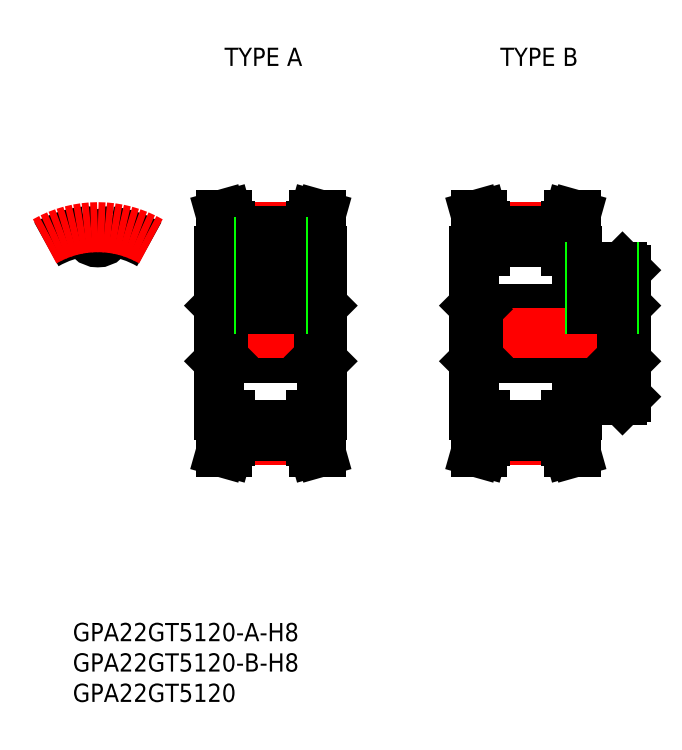
<metadata>
{"format":"dxf","ext":"dxf","renderer":"ezdxf+matplotlib","layout":"modelspace","background":"white","min_lineweight":24,"dpi":150}
</metadata>
<code>
0
SECTION
2
ENTITIES
0
INSERT
8
0
2
*U2
10
0
20
0
30
0
0
INSERT
8
0
2
*U3
10
0
20
0
30
0
0
INSERT
8
0
2
*U4
10
0
20
0
30
0
0
INSERT
8
0
2
*U5
10
0
20
0
30
0
0
INSERT
8
0
2
*U6
10
0
20
0
30
0
0
LINE
8
CENTER
10
-1.2e-15
20
13.01
30
0
11
-1.2e-15
21
19.51
31
0
0
ARC
8
0
10
2.015
20
16.52
30
0
40
0.2895
50
83.05
51
173.8
0
ARC
8
0
10
-2e-16
20
16.74
30
0
40
1.737
50
186.2
51
353.8
0
ARC
8
0
10
-2.015
20
16.52
30
0
40
0.2895
50
6.2
51
96.95
0
LINE
8
0
10
20
20
13.5
30
0
11
20
21
-13.5
31
0
0
LINE
8
0
10
37
20
13.5
30
0
11
37
21
-13.5
31
0
0
LINE
8
CENTER
10
21.85
20
-17.5
30
0
11
35.15
21
-17.5
31
0
0
LINE
8
0
10
21.85
20
-15.01
30
0
11
35.15
21
-15.01
31
0
0
LINE
8
0
10
21.85
20
-16.93
30
0
11
35.15
21
-16.93
31
0
0
LINE
8
0
10
20.58
20
-4
30
0
11
36.42
21
-4
31
0
0
LINE
8
0
10
20.58
20
4
30
0
11
36.42
21
4
31
0
0
LINE
8
CENTER
10
21.85
20
17.5
30
0
11
35.15
21
17.5
31
0
0
LINE
8
0
10
21.85
20
15.01
30
0
11
35.15
21
15.01
31
0
0
LINE
8
0
10
21.85
20
16.93
30
0
11
35.15
21
16.93
31
0
0
LINE
8
CENTER
10
18
20
0
30
0
11
39
21
0
31
0
0
LINE
8
0
10
20
20
-4.579
30
0
11
20.58
21
-4
31
0
0
LINE
8
0
10
20
20
4.579
30
0
11
20.58
21
4
31
0
0
LINE
8
0
10
37
20
-4.579
30
0
11
36.42
21
-4
31
0
0
LINE
8
0
10
37
20
4.579
30
0
11
36.42
21
4
31
0
0
LINE
8
0
10
21.85
20
17.69
30
0
11
21.85
21
13.5
31
0
0
LINE
8
0
10
20.85
20
17.55
30
0
11
20.85
21
13.5
31
0
0
LINE
8
0
10
21.85
20
13.5
30
0
11
20
21
13.5
31
0
0
LINE
8
0
10
20.3
20
19.5
30
0
11
21.34
21
19.5
31
0
0
LINE
8
0
10
20.85
20
17.55
30
0
11
20.3
21
19.5
31
0
0
LINE
8
0
10
21.85
20
17.69
30
0
11
21.34
21
19.5
31
0
0
LINE
8
0
10
20.58
20
4
30
0
11
20.58
21
-4
31
0
0
LINE
8
0
10
21.85
20
-17.69
30
0
11
21.85
21
-13.5
31
0
0
LINE
8
0
10
20.85
20
-17.55
30
0
11
20.85
21
-13.5
31
0
0
LINE
8
0
10
21.85
20
-13.5
30
0
11
20
21
-13.5
31
0
0
LINE
8
0
10
20.3
20
-19.5
30
0
11
21.34
21
-19.5
31
0
0
LINE
8
0
10
20.85
20
-17.55
30
0
11
20.3
21
-19.5
31
0
0
LINE
8
0
10
21.85
20
-17.69
30
0
11
21.34
21
-19.5
31
0
0
LINE
8
0
10
35.15
20
17.69
30
0
11
35.15
21
13.5
31
0
0
LINE
8
0
10
36.15
20
17.55
30
0
11
36.15
21
13.5
31
0
0
LINE
8
0
10
35.15
20
13.5
30
0
11
37
21
13.5
31
0
0
LINE
8
0
10
36.7
20
19.5
30
0
11
35.66
21
19.5
31
0
0
LINE
8
0
10
36.7
20
19.5
30
0
11
36.15
21
17.55
31
0
0
LINE
8
0
10
35.66
20
19.5
30
0
11
35.15
21
17.69
31
0
0
LINE
8
0
10
36.42
20
4
30
0
11
36.42
21
-4
31
0
0
LINE
8
0
10
35.15
20
-17.69
30
0
11
35.15
21
-13.5
31
0
0
LINE
8
0
10
36.15
20
-17.55
30
0
11
36.15
21
-13.5
31
0
0
LINE
8
0
10
35.15
20
-13.5
30
0
11
37
21
-13.5
31
0
0
LINE
8
0
10
36.7
20
-19.5
30
0
11
35.66
21
-19.5
31
0
0
LINE
8
0
10
36.7
20
-19.5
30
0
11
36.15
21
-17.55
31
0
0
LINE
8
0
10
35.66
20
-19.5
30
0
11
35.15
21
-17.69
31
0
0
LINE
8
0
10
62
20
13.5
30
0
11
62
21
-13.5
31
0
0
LINE
8
0
10
79
20
13.5
30
0
11
79
21
11
31
0
0
LINE
8
CENTER
10
63.85
20
-17.5
30
0
11
77.15
21
-17.5
31
0
0
LINE
8
0
10
63.85
20
-15.01
30
0
11
77.15
21
-15.01
31
0
0
LINE
8
0
10
63.85
20
-16.94
30
0
11
77.15
21
-16.94
31
0
0
LINE
8
0
10
62.58
20
-4
30
0
11
86.42
21
-4
31
0
0
LINE
8
0
10
62.58
20
4
30
0
11
86.42
21
4
31
0
0
LINE
8
CENTER
10
63.85
20
17.5
30
0
11
77.15
21
17.5
31
0
0
LINE
8
0
10
63.85
20
15
30
0
11
77.15
21
15
31
0
0
LINE
8
0
10
63.85
20
16.93
30
0
11
77.15
21
16.93
31
0
0
LINE
8
CENTER
10
60
20
-1.24e-14
30
0
11
89
21
-1.24e-14
31
0
0
LINE
8
0
10
62
20
-4.579
30
0
11
62.58
21
-4
31
0
0
LINE
8
0
10
62
20
4.579
30
0
11
62.58
21
4
31
0
0
LINE
8
0
10
63.85
20
17.69
30
0
11
63.85
21
13.5
31
0
0
LINE
8
0
10
62.85
20
17.55
30
0
11
62.85
21
13.5
31
0
0
LINE
8
0
10
63.85
20
13.5
30
0
11
62
21
13.5
31
0
0
LINE
8
0
10
62.3
20
19.5
30
0
11
63.34
21
19.5
31
0
0
LINE
8
0
10
62.85
20
17.55
30
0
11
62.3
21
19.5
31
0
0
LINE
8
0
10
63.85
20
17.69
30
0
11
63.34
21
19.5
31
0
0
LINE
8
0
10
62.58
20
4
30
0
11
62.58
21
-4
31
0
0
LINE
8
0
10
63.85
20
-17.69
30
0
11
63.85
21
-13.5
31
0
0
LINE
8
0
10
62.85
20
-17.55
30
0
11
62.85
21
-13.5
31
0
0
LINE
8
0
10
63.85
20
-13.5
30
0
11
62
21
-13.5
31
0
0
LINE
8
0
10
62.3
20
-19.5
30
0
11
63.34
21
-19.5
31
0
0
LINE
8
0
10
62.85
20
-17.55
30
0
11
62.3
21
-19.5
31
0
0
LINE
8
0
10
63.85
20
-17.69
30
0
11
63.34
21
-19.5
31
0
0
LINE
8
0
10
77.15
20
17.69
30
0
11
77.15
21
13.5
31
0
0
LINE
8
0
10
78.15
20
17.55
30
0
11
78.15
21
13.5
31
0
0
LINE
8
0
10
77.15
20
13.5
30
0
11
79
21
13.5
31
0
0
LINE
8
0
10
78.7
20
19.5
30
0
11
77.66
21
19.5
31
0
0
LINE
8
0
10
78.7
20
19.5
30
0
11
78.15
21
17.55
31
0
0
LINE
8
0
10
77.66
20
19.5
30
0
11
77.15
21
17.69
31
0
0
LINE
8
0
10
77.15
20
-17.69
30
0
11
77.15
21
-13.5
31
0
0
LINE
8
0
10
78.15
20
-17.55
30
0
11
78.15
21
-13.5
31
0
0
LINE
8
0
10
77.15
20
-13.5
30
0
11
79
21
-13.5
31
0
0
LINE
8
0
10
78.7
20
-19.5
30
0
11
77.66
21
-19.5
31
0
0
LINE
8
0
10
78.7
20
-19.5
30
0
11
78.15
21
-17.55
31
0
0
LINE
8
0
10
77.66
20
-19.5
30
0
11
77.15
21
-17.69
31
0
0
LINE
8
0
10
87
20
-4.579
30
0
11
86.42
21
-4
31
0
0
LINE
8
0
10
87
20
4.579
30
0
11
86.42
21
4
31
0
0
LINE
8
0
10
86.42
20
4
30
0
11
86.42
21
-4
31
0
0
LINE
8
0
10
87
20
10.42
30
0
11
87
21
-10.42
31
0
0
LINE
8
0
10
86.42
20
-11
30
0
11
79
21
-11
31
0
0
LINE
8
0
10
86.42
20
11
30
0
11
79
21
11
31
0
0
LINE
8
0
10
86.42
20
-11
30
0
11
87
21
-10.42
31
0
0
LINE
8
0
10
86.42
20
11
30
0
11
87
21
10.42
31
0
0
LINE
8
0
10
79
20
-11
30
0
11
79
21
-13.5
31
0
0
ARC
8
0
10
0
20
0
30
0
40
16.93
50
60
51
83.05
0
ARC
8
0
10
0
20
0
30
0
40
16.93
50
96.95
51
120
0
LINE
8
CENTER
10
28.5
20
17
30
0
11
28.5
21
2
31
0
0
LINE
8
0
10
26.5
20
15.01
30
0
11
26.5
21
4
31
0
0
LINE
8
0
10
30.5
20
15.01
30
0
11
30.5
21
4
31
0
0
LINE
8
0
10
26.88
20
15.01
30
0
11
26.88
21
4
31
0
0
LINE
8
0
10
30.12
20
15.01
30
0
11
30.12
21
4
31
0
0
LINE
8
CENTER
10
83
20
13
30
0
11
83
21
2
31
0
0
LINE
8
0
10
81
20
11
30
0
11
81
21
4
31
0
0
LINE
8
0
10
85
20
11
30
0
11
85
21
4
31
0
0
LINE
8
0
10
81.38
20
11
30
0
11
81.38
21
4
31
0
0
LINE
8
0
10
84.62
20
11
30
0
11
84.62
21
4
31
0
0
ARC
8
CENTER
10
0
20
0
30
0
40
17.5
50
60
51
120
0
ENDSEC
0
EOF

</code>
